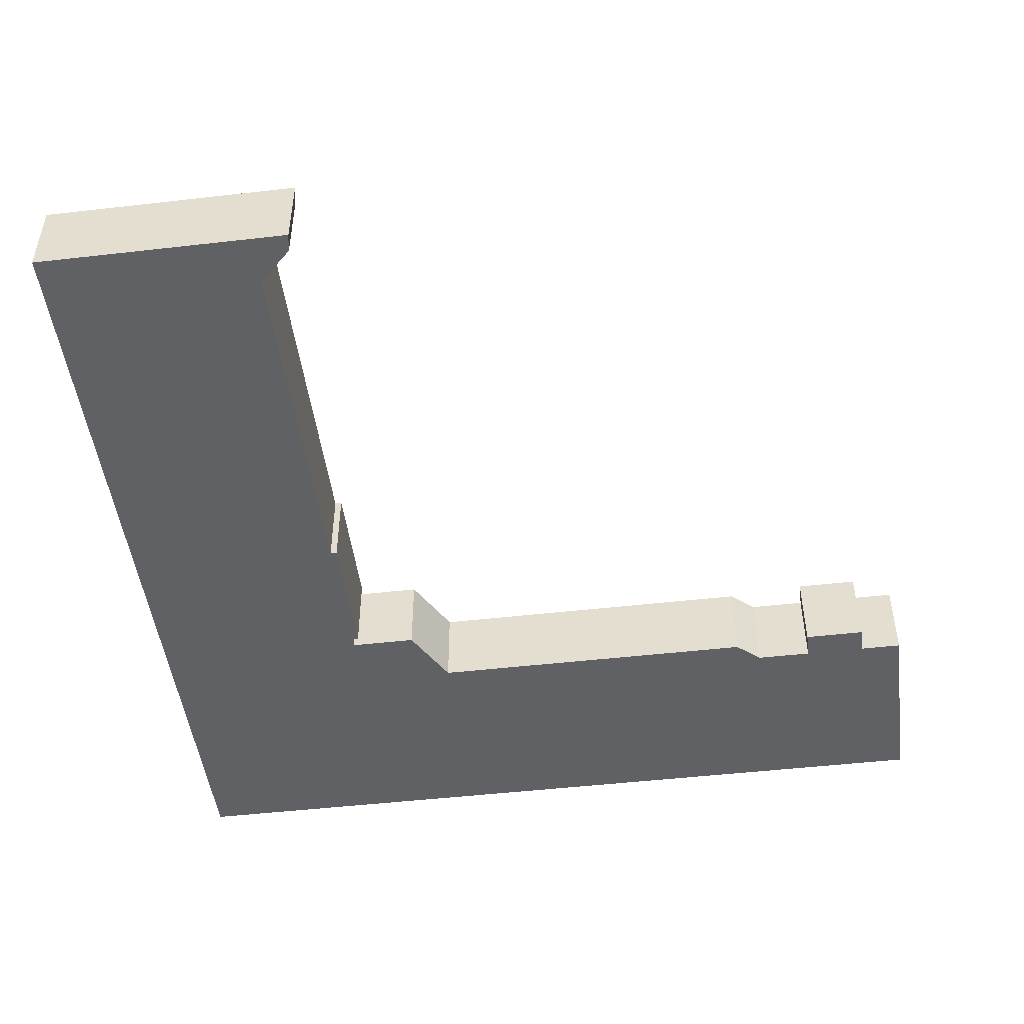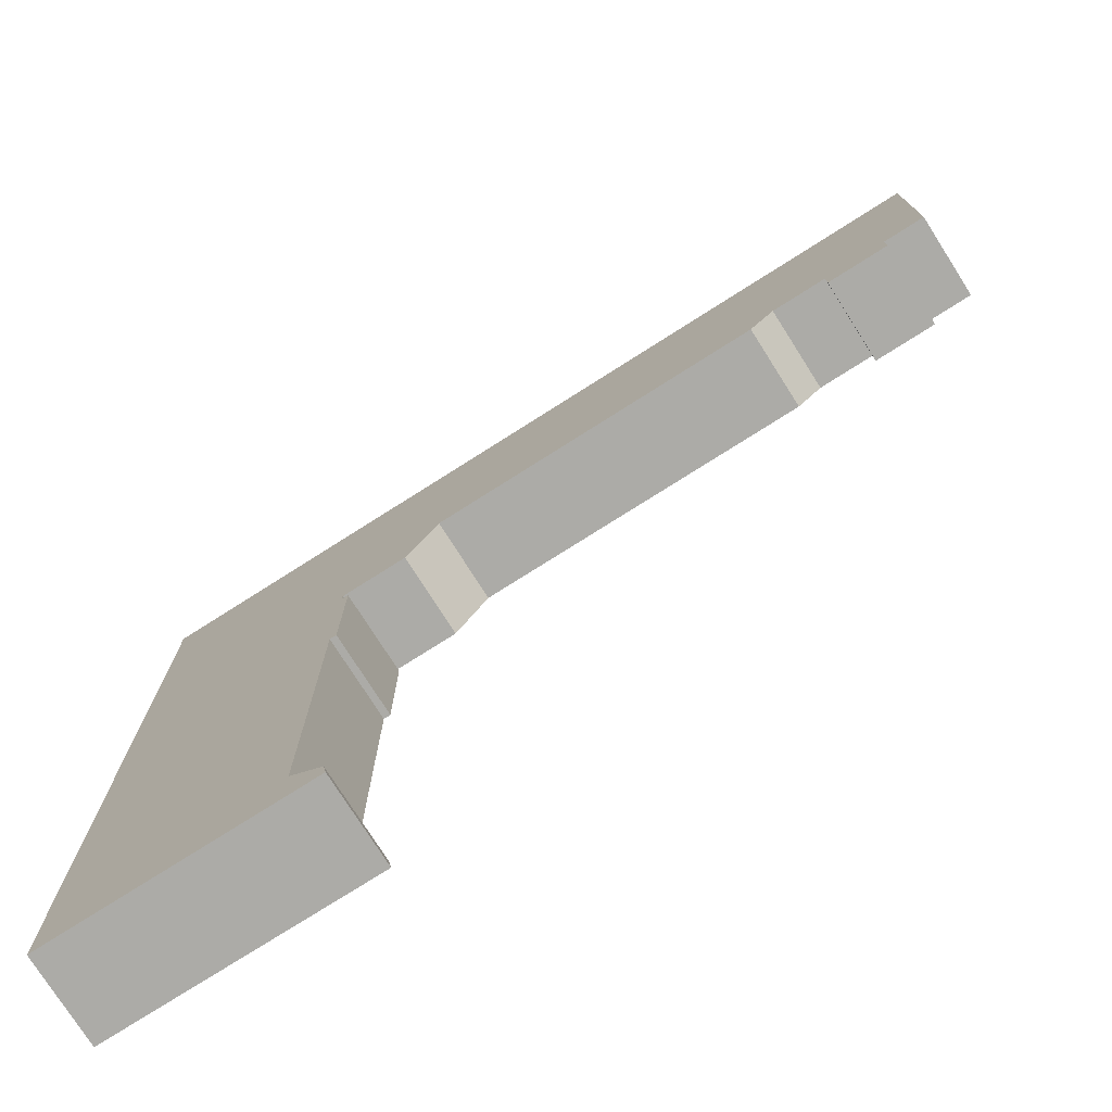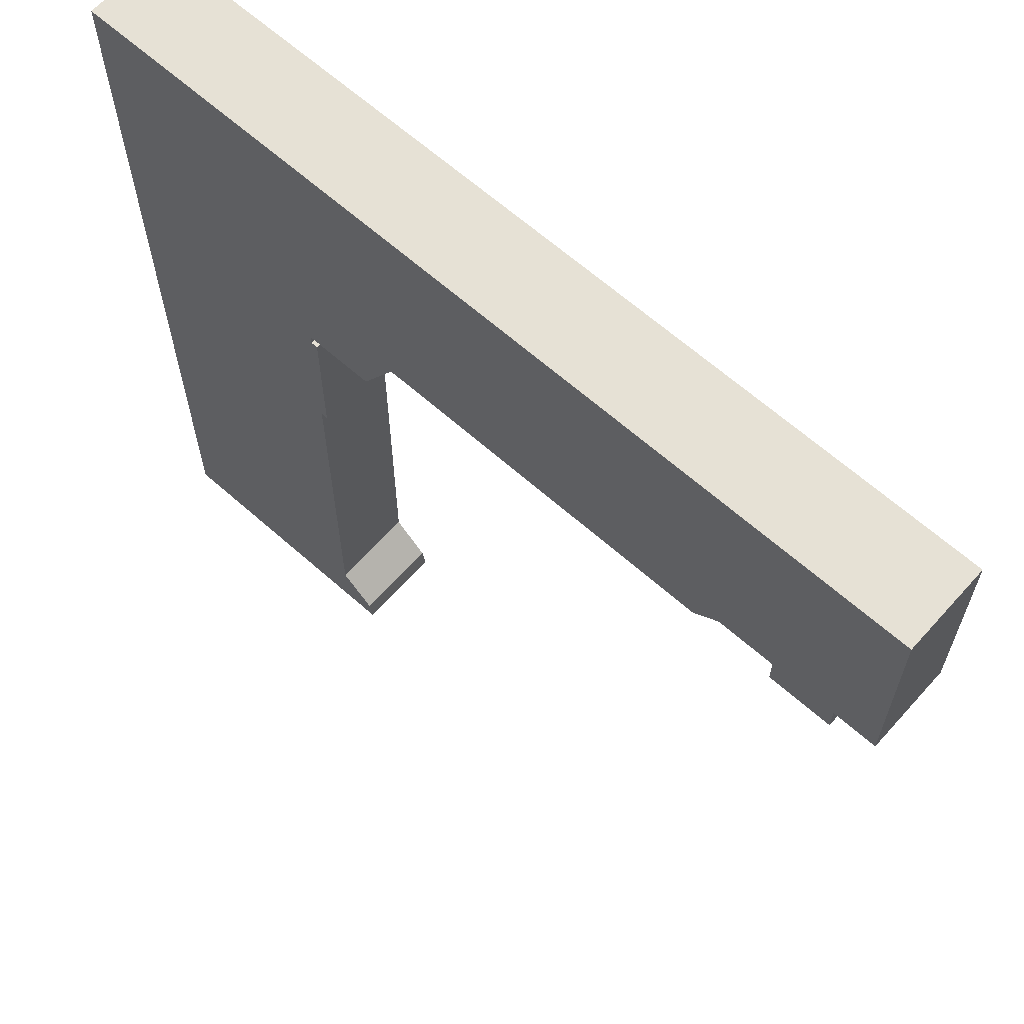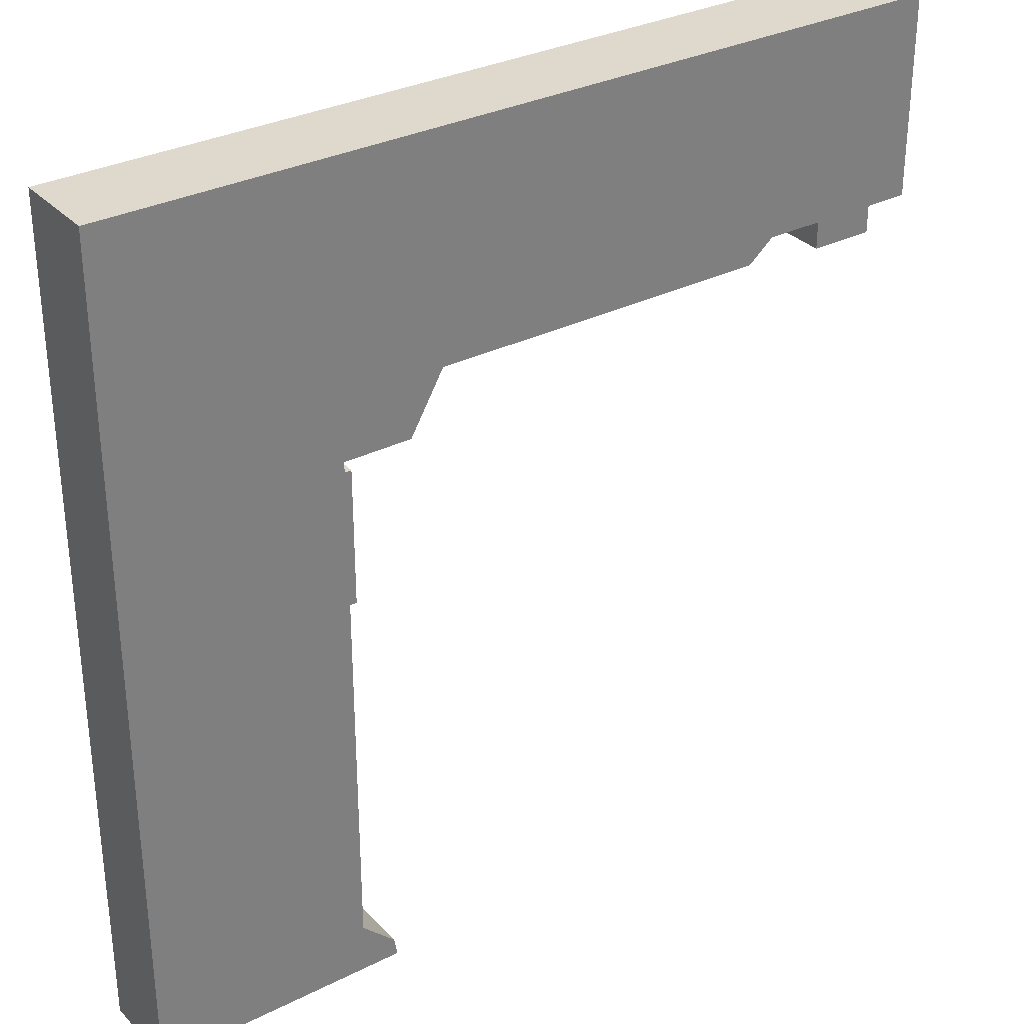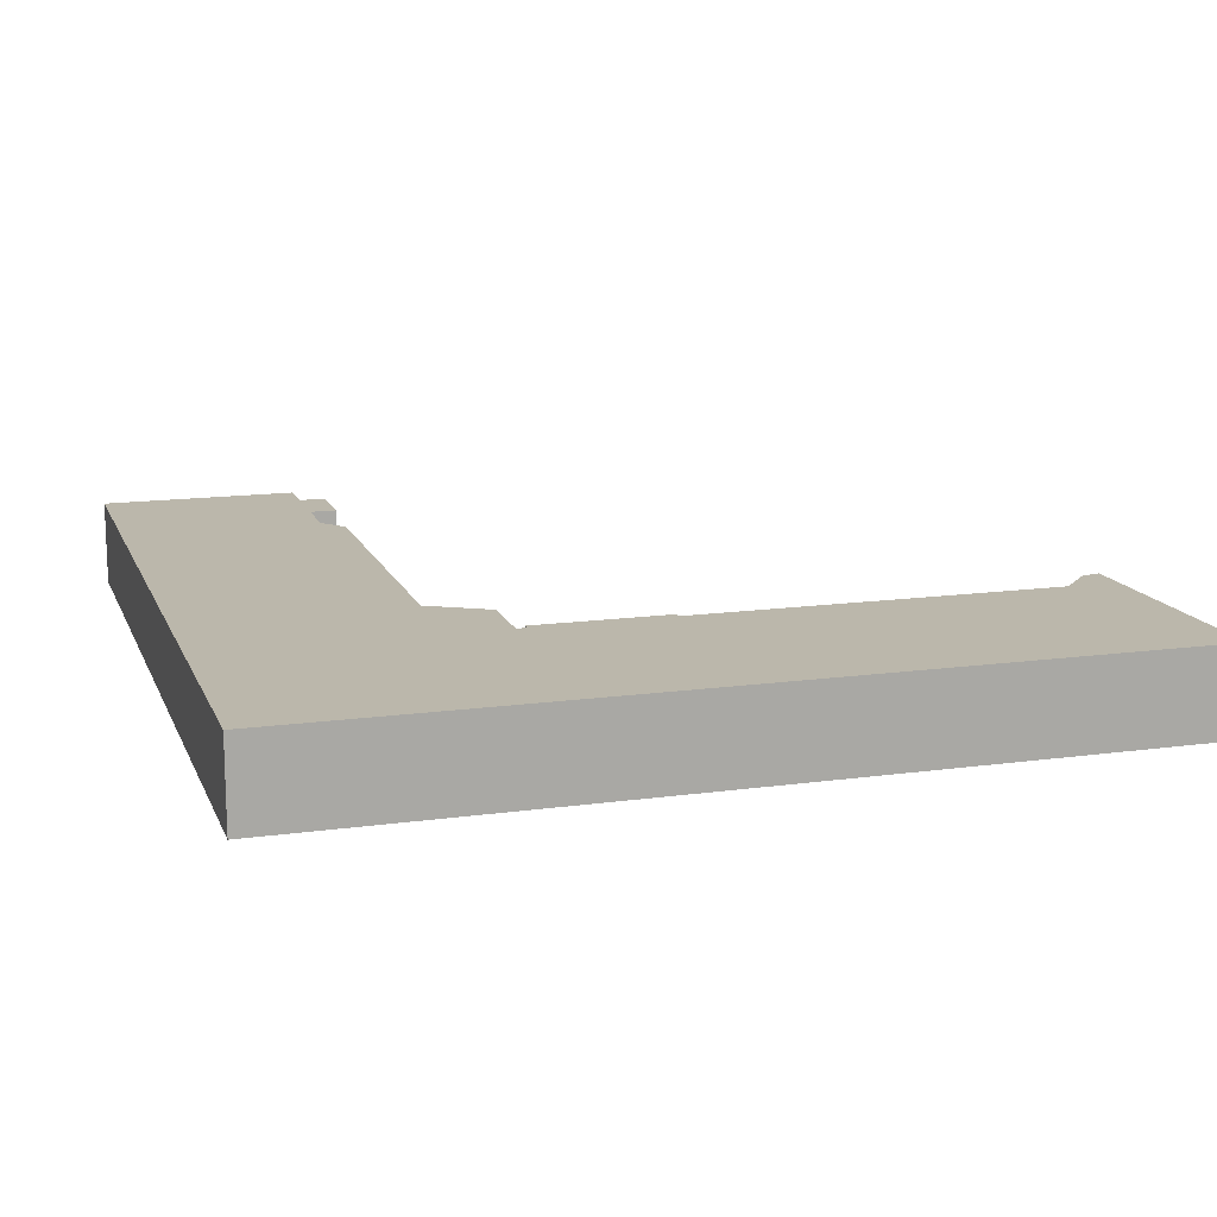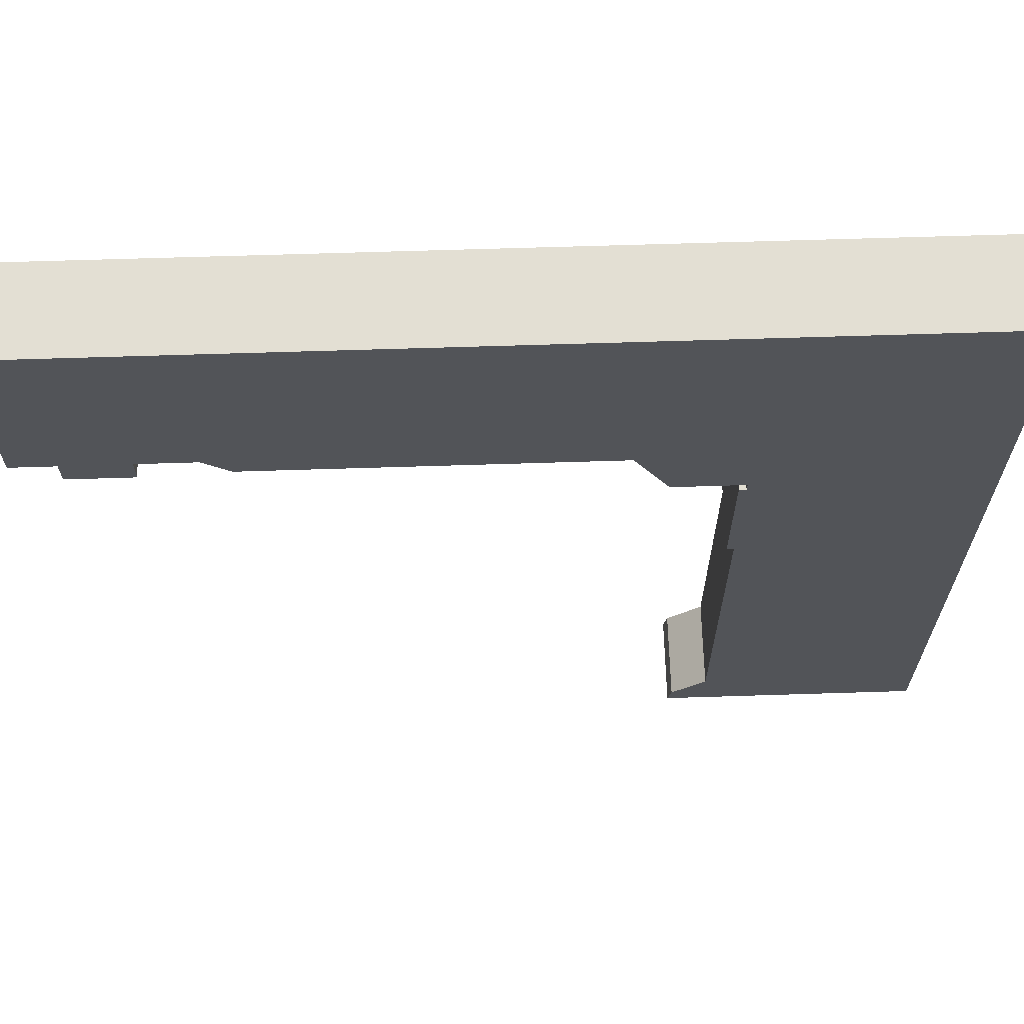
<metadata>
{"format":"obj","ext":"obj","renderer":"f3d","projection":"perspective","resolution":1024,"background":"white","views":[{"elev":-48.5,"azim":7.3,"up":"+Z"},{"elev":-76.2,"azim":32.4,"up":"+Y"},{"elev":64.3,"azim":41.8,"up":"+Y"},{"elev":31.9,"azim":-35.2,"up":"+Y"},{"elev":14.2,"azim":-107.0,"up":"+Z"},{"elev":66.9,"azim":178.2,"up":"+Y"}]}
</metadata>
<code>
o support5.lwo
v 0.45 0.5 0
v 0.45 0.5 0.1
v 0.376 0.5 0
v 0.376 0.5 0.1
v 0.31 0.5 0
v 0.31 0.5 0.1
v 0.28 0.5 0
v 0.28 0.5 0.1
v 0.5 0.5 0
v 0.5 0.5 0.1
v -0.12 0.5 0
v -0.12 0.5 0.1
v -0.24 0.5 0.1
v -0.24 0.5 0
v -0.5 0.5 0
v -0.5 0.5 0.1
v 0.45 0.265 0.1
v 0.45 0.265 0
v 0.376 0.265 0.1
v 0.376 0.265 0
v 0.31 0.265 0.1
v 0.31 0.265 0
v 0.5 0.265 0.1
v 0.5 0.265 0
v 0.376 0.233 0.1
v 0.376 0.233 0
v 0.45 0.233 0
v 0.45 0.233 0.1
v 0.28 0.24 0.1
v 0.28 0.24 0
v -0.232 0.158 0
v -0.232 0.158 0.1
v -0.24 0.158 0.1
v -0.24 0.158 0
v -0.24 0.17 0.1
v -0.24 0.24 0.1
v -0.16 0.17 0.1
v -0.16 0.17 0
v -0.12 0.24 0
v -0.12 0.24 0.1
v -0.24 0.17 0
v -0.24 0.24 0
v -0.5 0.158 0
v -0.5 0.158 0.1
v -0.5 0.24 0
v -0.5 0.17 0
v -0.5 0.17 0.1
v -0.5 0.24 0.1
v -0.24 -0.002 0
v -0.24 -0.002 0.1
v -0.232 -0.002 0.1
v -0.232 -0.002 0
v -0.5 -0.002 0
v -0.5 -0.002 0.1
v -0.24 -0.44 0
v -0.24 -0.5 0
v -0.196 -0.5 0
v -0.2 -0.478 0
v -0.2 -0.478 0.1
v -0.196 -0.5 0.1
v -0.24 -0.5 0.1
v -0.24 -0.44 0.1
v -0.5 -0.44 0
v -0.5 -0.5 0
v -0.5 -0.44 0.1
v -0.5 -0.5 0.1
f 61 62 65 66
f 65 63 64 66
f 13 14 15 16
f 57 58 59 60
f 64 56 61 66
f 63 55 56 64
f 45 46 47 48
f 41 46 45 42
f 37 38 39 40
f 48 47 35 36
f 11 14 13 12
f 41 42 39 38
f 35 41 38 37
f 40 36 35 37
f 15 45 48 16
f 42 45 15 14
f 16 48 36 13
f 13 36 40 12
f 39 42 14 11
f 23 24 9 10
f 7 11 12 8
f 39 11 7 30
f 40 39 30 29
f 8 12 40 29
f 5 7 8 6
f 30 7 5 22
f 29 30 22 21
f 6 8 29 21
f 3 5 6 4
f 22 5 3 20
f 21 22 20 19
f 4 6 21 19
f 1 3 4 2
f 20 3 1 18
f 25 26 27 28
f 2 4 19 17
f 9 1 2 10
f 18 1 9 24
f 17 18 24 23
f 10 2 17 23
f 27 18 17 28
f 20 18 27 26
f 19 20 26 25
f 28 17 19 25
f 59 62 61 60
f 58 55 62 59
f 56 55 58 57
f 61 56 57 60
f 46 43 44 47
f 41 34 43 46
f 47 44 33 35
f 35 33 34 41
f 43 53 54 44
f 65 54 53 63
f 51 52 31 32
f 55 49 50 62
f 49 53 43 34
f 63 53 49 55
f 44 54 50 33
f 62 50 54 65
f 31 34 33 32
f 49 34 31 52
f 50 49 52 51
f 32 33 50 51

</code>
